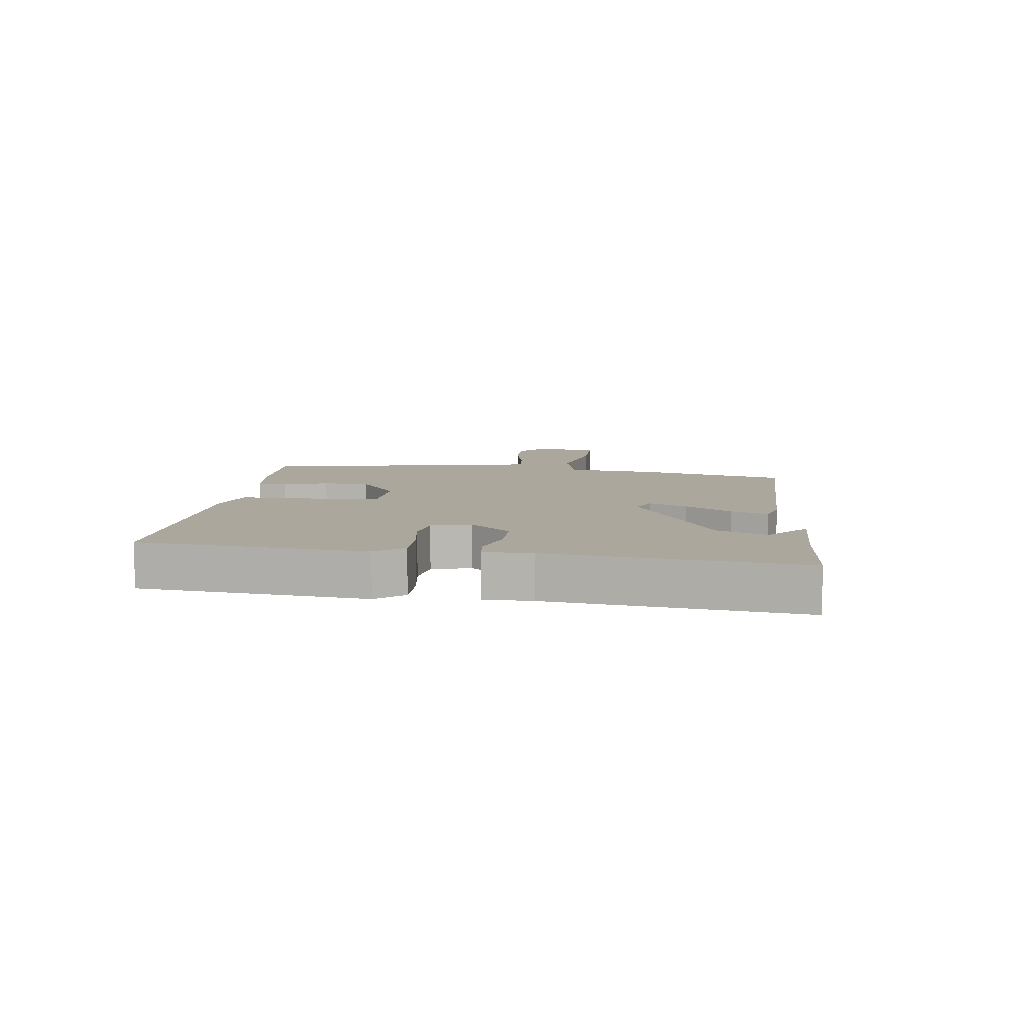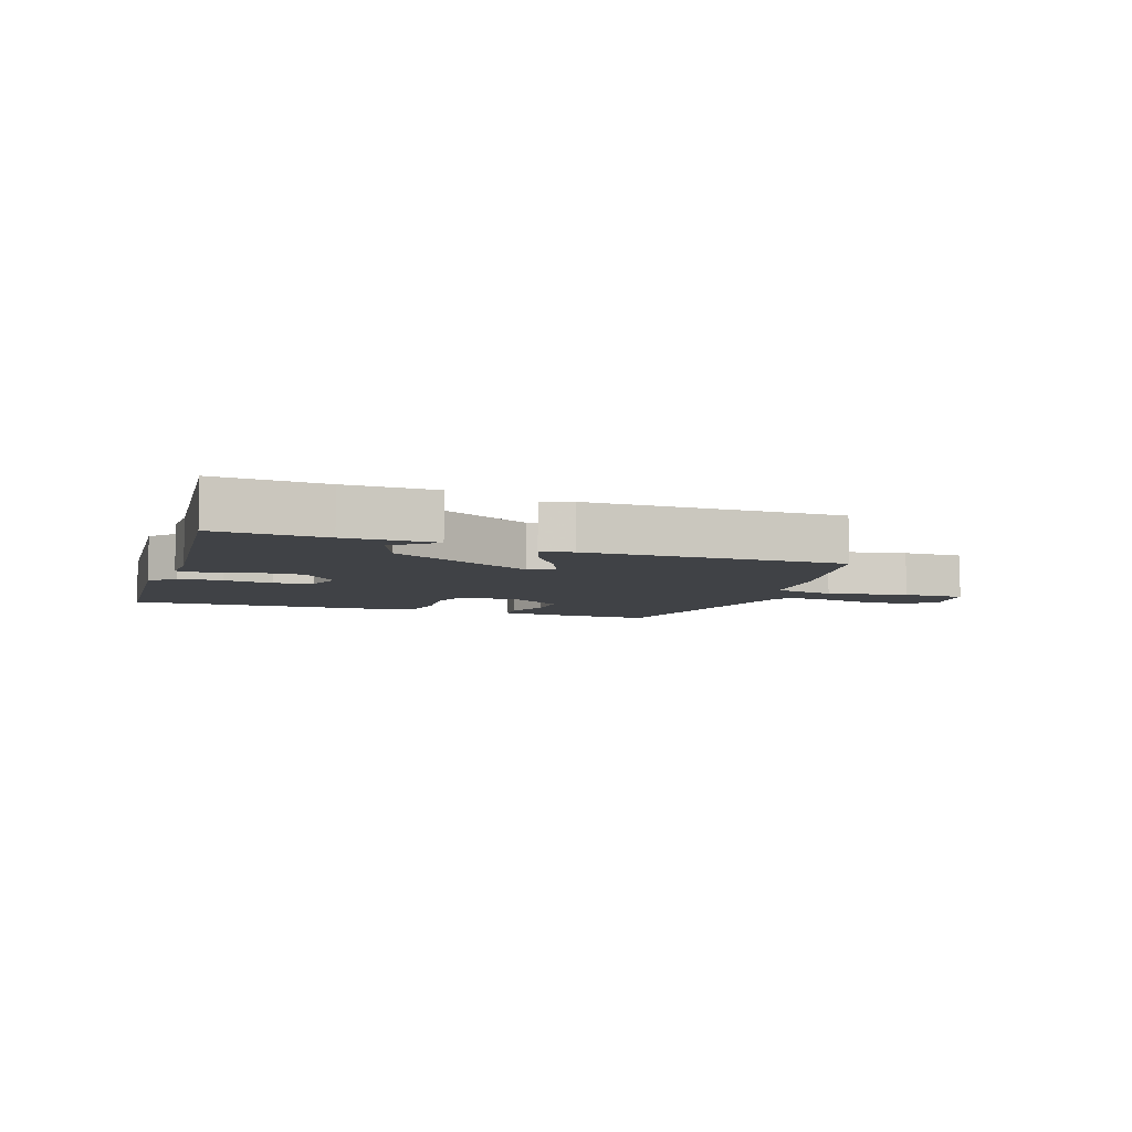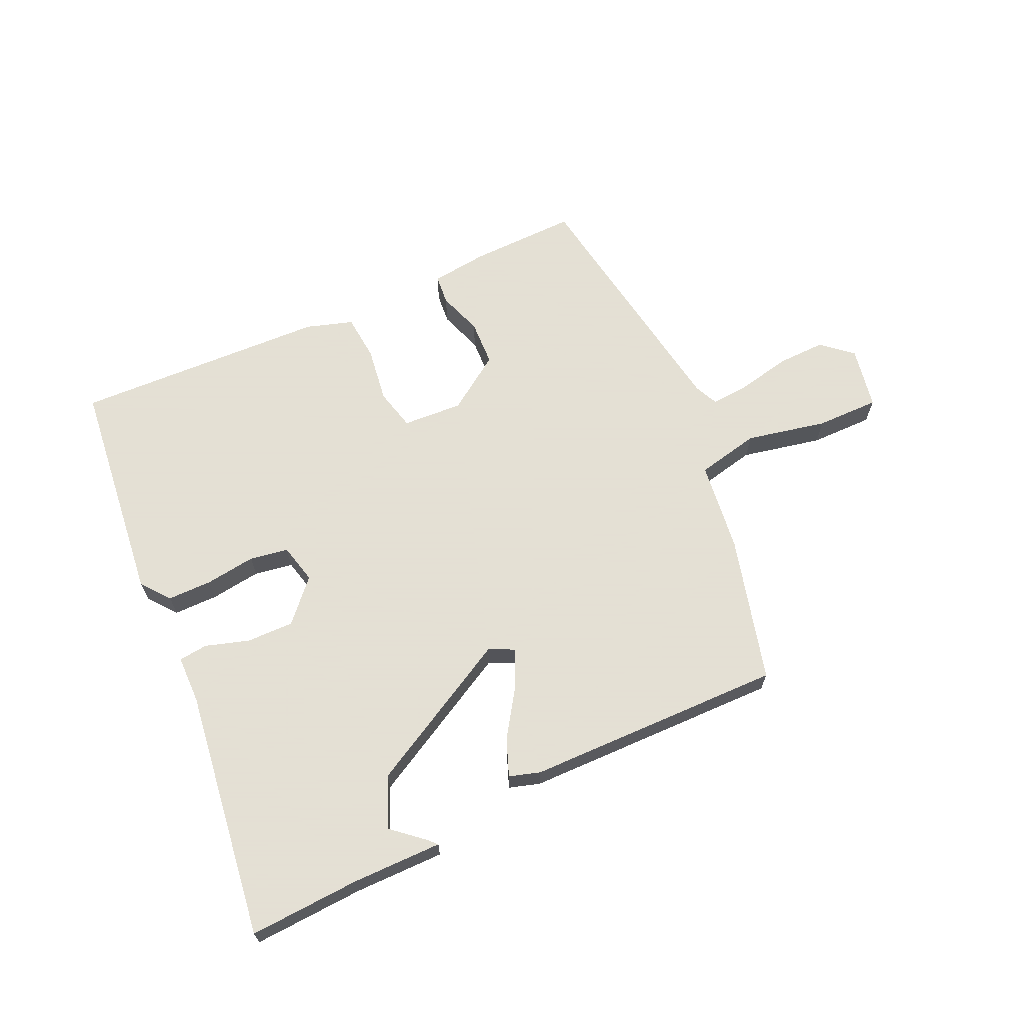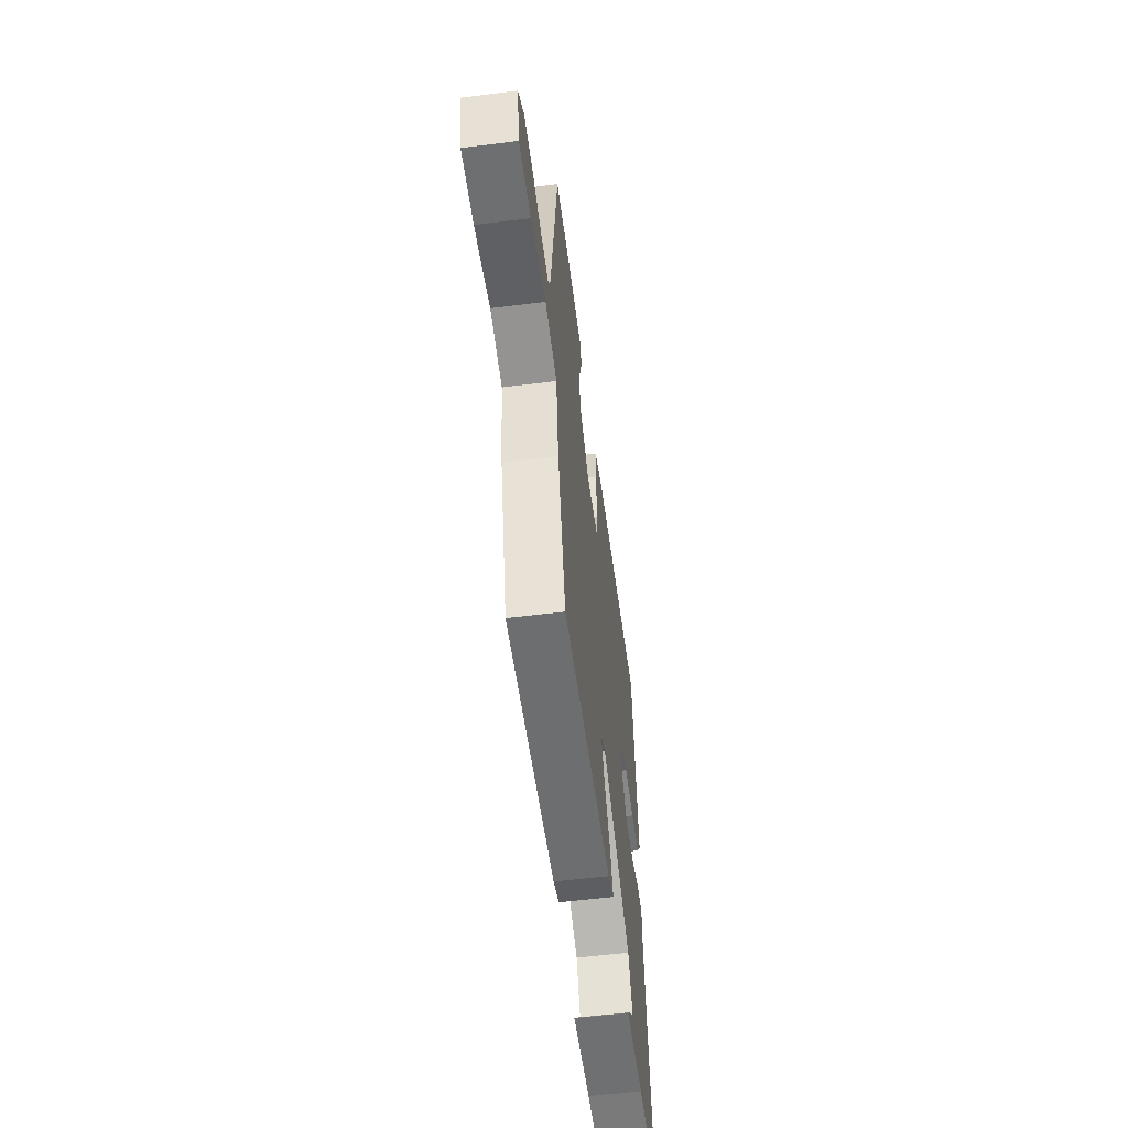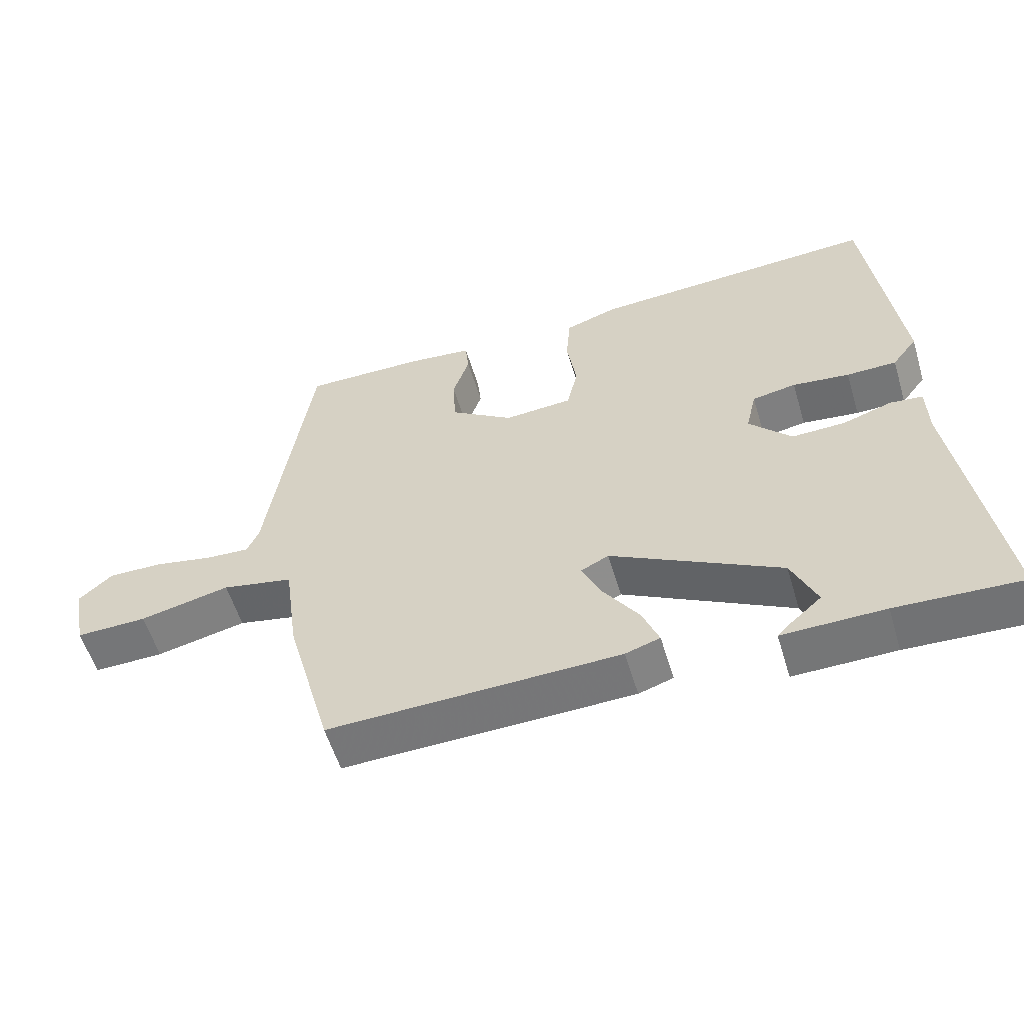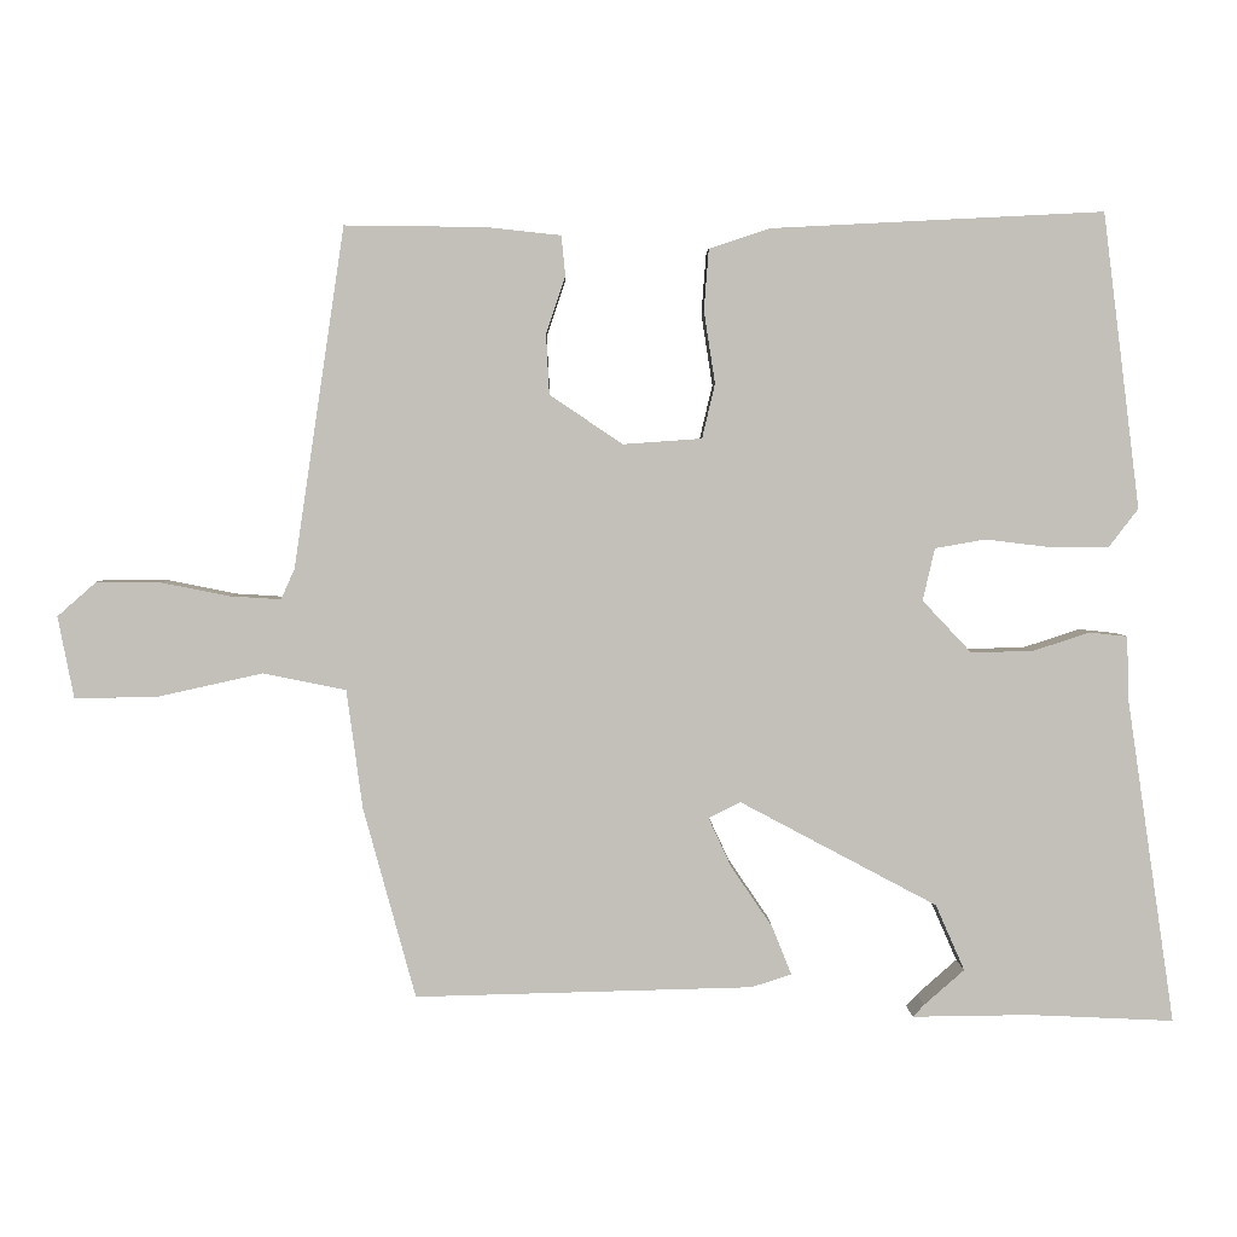
<metadata>
{"format":"obj","ext":"obj","renderer":"f3d","projection":"perspective","resolution":1024,"background":"white","views":[{"elev":8.4,"azim":95.9,"up":"+Y"},{"elev":-6.3,"azim":158.6,"up":"+Y"},{"elev":66.2,"azim":154.7,"up":"+Y"},{"elev":-55.6,"azim":-82.5,"up":"+Z"},{"elev":-56.4,"azim":16.7,"up":"+Z"},{"elev":3.1,"azim":-0.8,"up":"+Z"}]}
</metadata>
<code>
v 0.461 0.07 0.492
v 0.507 0.07 0.125
v 0.471 0.07 0.078
v 0.399 0.07 0.077
v 0.317 0.07 0.087
v 0.254 0.07 0.076
v 0.239 0.07 0.011
v 0.3 0.07 -0.054
v 0.377 0.07 -0.052
v 0.448 0.07 -0.029
v 0.495 0.07 -0.034
v 0.497 0.07 -0.112
v 0.557 0.07 -0.518
v 0.377 0.07 -0.51
v 0.23 0.07 -0.512
v 0.244 0.07 -0.497
v 0.294 0.07 -0.453
v 0.258 0.07 -0.371
v 0.013 0.07 -0.241
v -0.027 0.07 -0.261
v 0.002 0.07 -0.323
v 0.053 0.07 -0.398
v 0.077 0.07 -0.458
v 0.027 0.07 -0.474
v -0.393 0.07 -0.485
v -0.458 0.07 -0.248
v -0.478 0.07 -0.1
v -0.581 0.07 -0.079
v -0.712 0.07 -0.108
v -0.815 0.07 -0.11
v -0.835 0.07 -0.008
v -0.786 0.07 0.035
v -0.707 0.07 0.034
v -0.622 0.07 0.017
v -0.558 0.07 0.013
v -0.541 0.07 0.051
v -0.478 0.07 0.474
v -0.303 0.07 0.472
v -0.21 0.07 0.462
v -0.205 0.07 0.413
v -0.229 0.07 0.341
v -0.225 0.07 0.266
v -0.134 0.07 0.205
v -0.036 0.07 0.212
v -0.02 0.07 0.28
v -0.034 0.07 0.37
v -0.028 0.07 0.446
v 0.048 0.07 0.471
v 0.461 0 0.492
v 0.507 0 0.125
v 0.471 0 0.078
v 0.399 0 0.077
v 0.317 0 0.087
v 0.254 0 0.076
v 0.239 0 0.011
v 0.3 0 -0.054
v 0.377 0 -0.052
v 0.448 0 -0.029
v 0.495 0 -0.034
v 0.497 0 -0.112
v 0.557 0 -0.518
v 0.377 0 -0.51
v 0.23 0 -0.512
v 0.244 0 -0.497
v 0.294 0 -0.453
v 0.258 0 -0.371
v 0.013 0 -0.241
v -0.027 0 -0.261
v 0.002 0 -0.323
v 0.053 0 -0.398
v 0.077 0 -0.458
v 0.027 0 -0.474
v -0.393 0 -0.485
v -0.458 0 -0.248
v -0.478 0 -0.1
v -0.581 0 -0.079
v -0.712 0 -0.108
v -0.815 0 -0.11
v -0.835 0 -0.008
v -0.786 0 0.035
v -0.707 0 0.034
v -0.622 0 0.017
v -0.558 0 0.013
v -0.541 0 0.051
v -0.478 0 0.474
v -0.303 0 0.472
v -0.21 0 0.462
v -0.205 0 0.413
v -0.229 0 0.341
v -0.225 0 0.266
v -0.134 0 0.205
v -0.036 0 0.212
v -0.02 0 0.28
v -0.034 0 0.37
v -0.028 0 0.446
v 0.048 0 0.471
f 45 46 47 48
f 44 45 48 1
f 38 39 40 41
f 36 37 38 41
f 35 36 41 42
f 31 32 33 34
f 31 34 35
f 28 29 30 31
f 27 28 31 35
f 24 25 26 27
f 21 22 23 24
f 20 21 24 27
f 19 20 27 35
f 14 15 16 17
f 12 13 14 17
f 12 17 18
f 9 10 11 12
f 8 9 12 18
f 7 8 18 19
f 2 3 4 5
f 44 1 2 5
f 43 44 5 6
f 35 42 43
f 19 35 43
f 6 7 19 43
f 96 95 94 93
f 49 96 93 92
f 89 88 87 86
f 89 86 85 84
f 90 89 84 83
f 82 81 80 79
f 83 82 79
f 79 78 77 76
f 83 79 76 75
f 75 74 73 72
f 72 71 70 69
f 75 72 69 68
f 83 75 68 67
f 65 64 63 62
f 65 62 61 60
f 66 65 60
f 60 59 58 57
f 66 60 57 56
f 67 66 56 55
f 53 52 51 50
f 53 50 49 92
f 54 53 92 91
f 91 90 83
f 91 83 67
f 91 67 55 54
f 1 49 50 2
f 2 50 51 3
f 3 51 52 4
f 4 52 53 5
f 5 53 54 6
f 6 54 55 7
f 7 55 56 8
f 8 56 57 9
f 9 57 58 10
f 10 58 59 11
f 11 59 60 12
f 12 60 61 13
f 13 61 62 14
f 14 62 63 15
f 15 63 64 16
f 16 64 65 17
f 17 65 66 18
f 18 66 67 19
f 19 67 68 20
f 20 68 69 21
f 21 69 70 22
f 22 70 71 23
f 23 71 72 24
f 24 72 73 25
f 25 73 74 26
f 26 74 75 27
f 27 75 76 28
f 28 76 77 29
f 29 77 78 30
f 30 78 79 31
f 31 79 80 32
f 32 80 81 33
f 33 81 82 34
f 34 82 83 35
f 35 83 84 36
f 36 84 85 37
f 37 85 86 38
f 38 86 87 39
f 39 87 88 40
f 40 88 89 41
f 41 89 90 42
f 42 90 91 43
f 43 91 92 44
f 44 92 93 45
f 45 93 94 46
f 46 94 95 47
f 47 95 96 48
f 48 96 49 1

</code>
